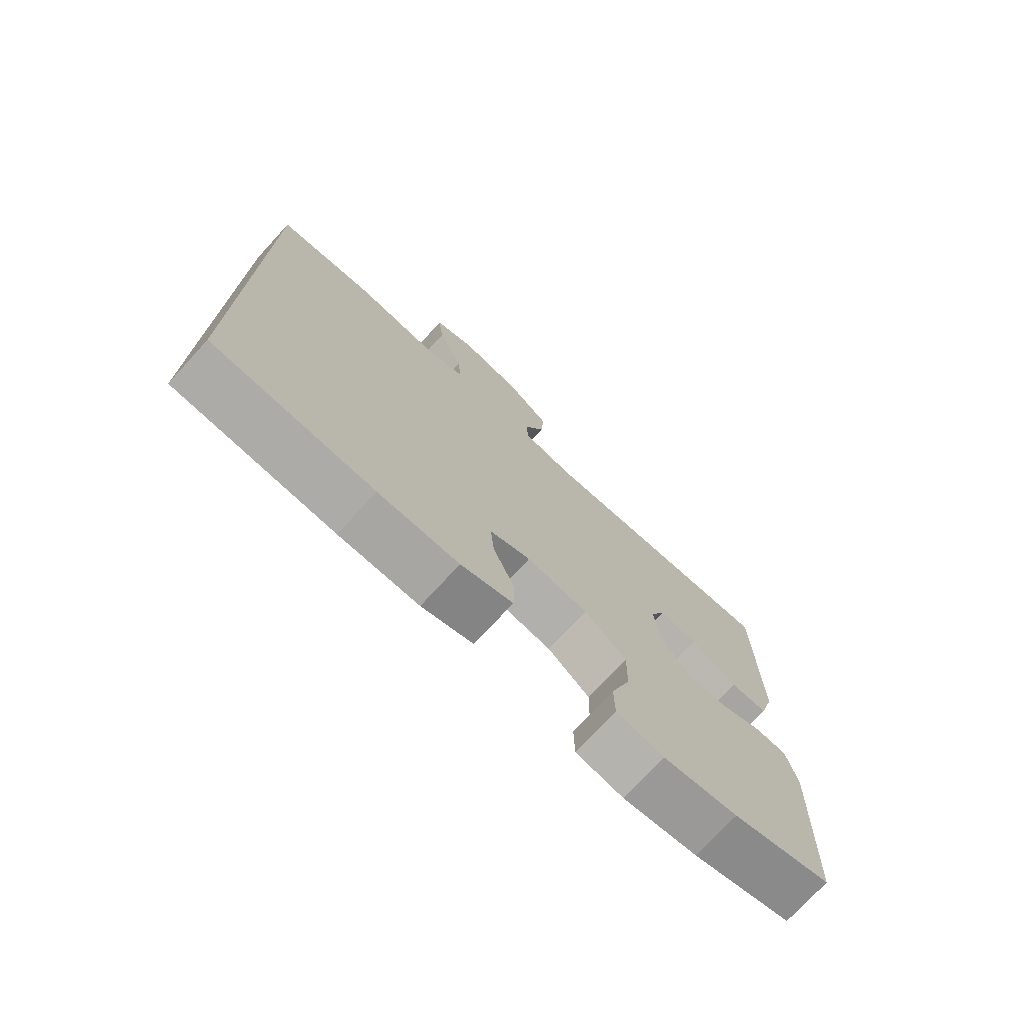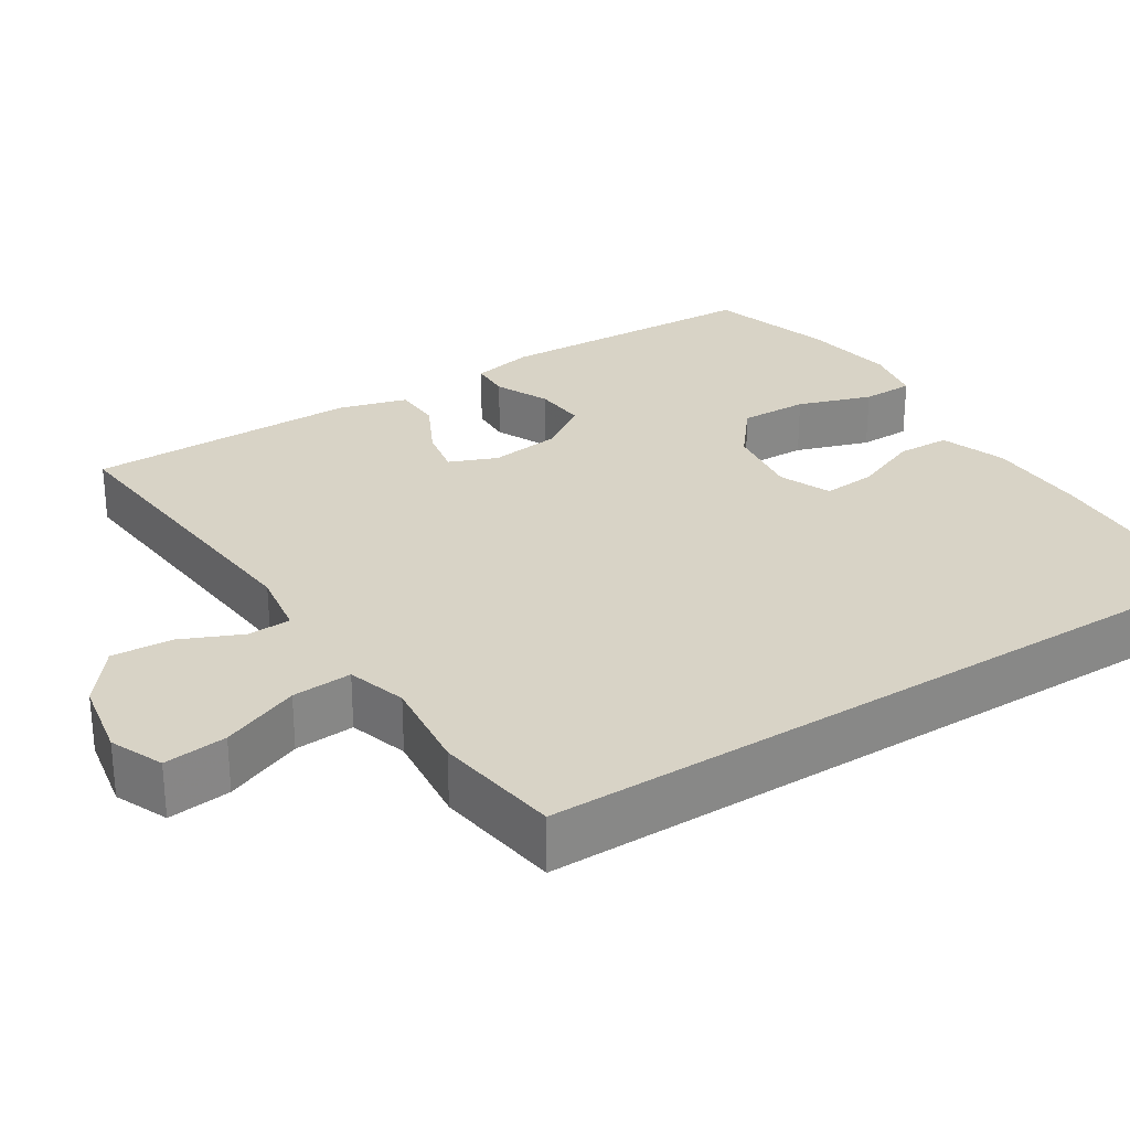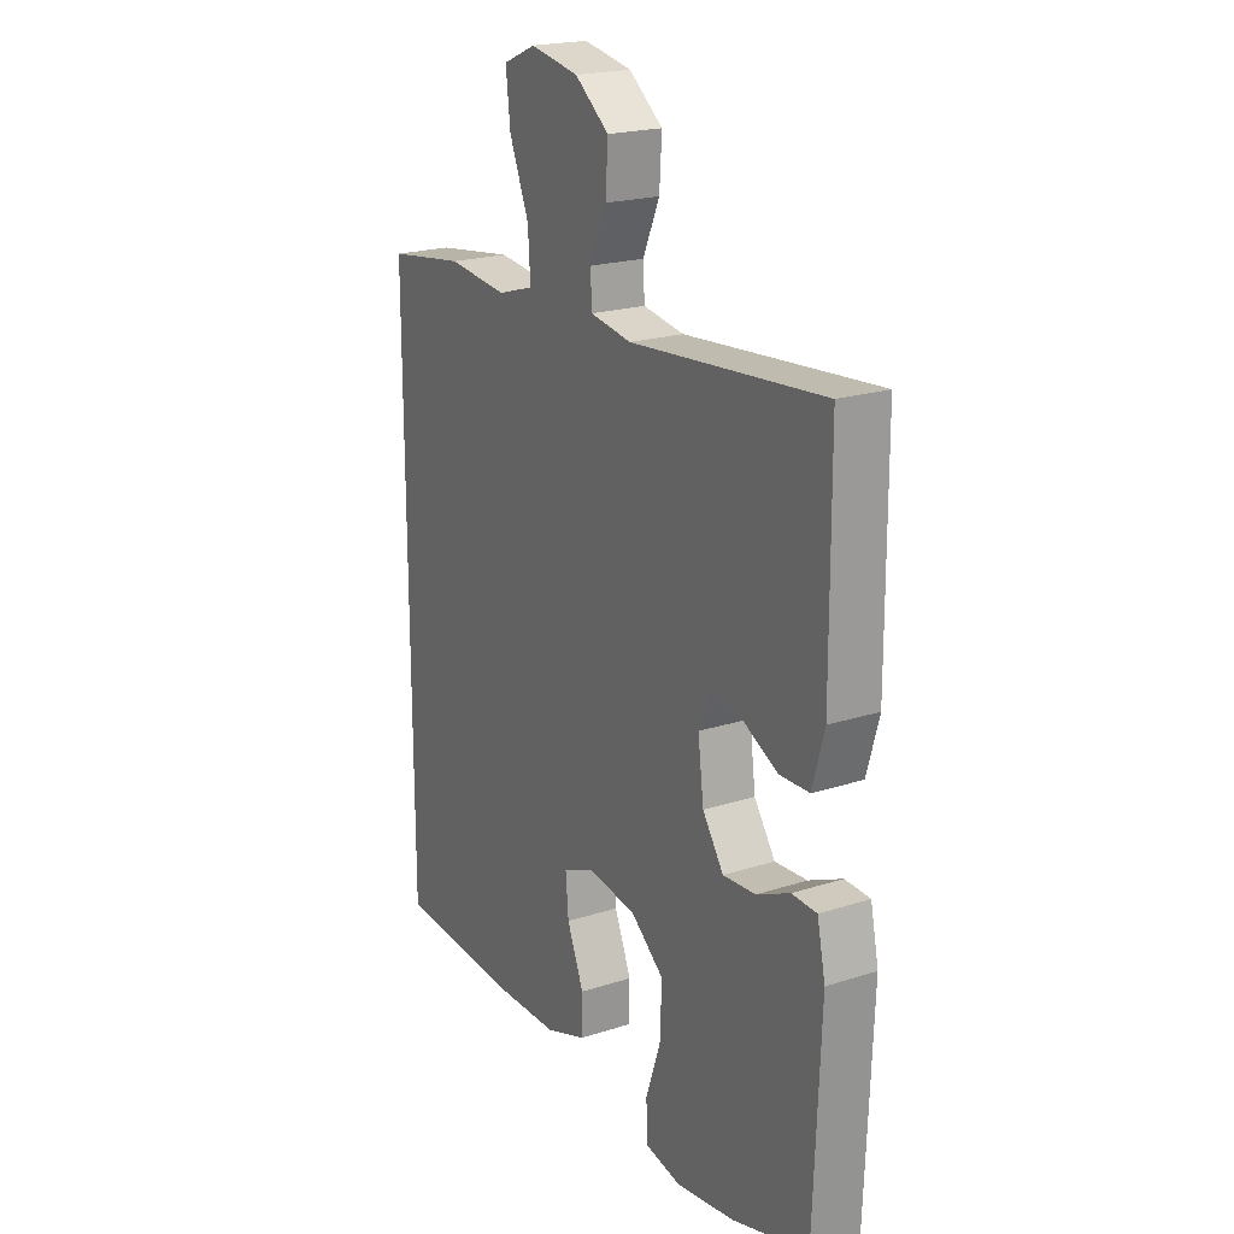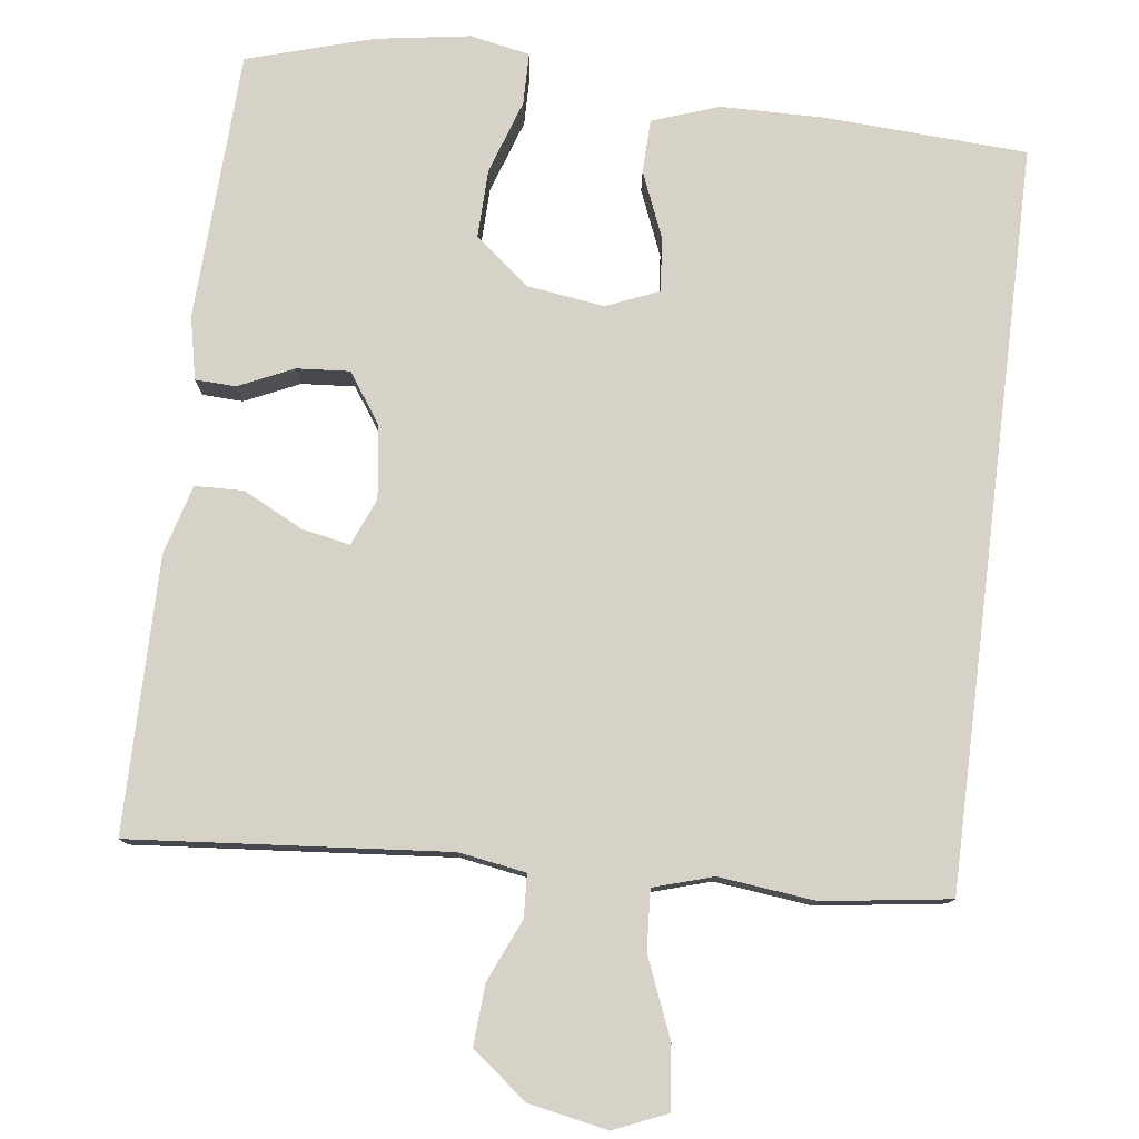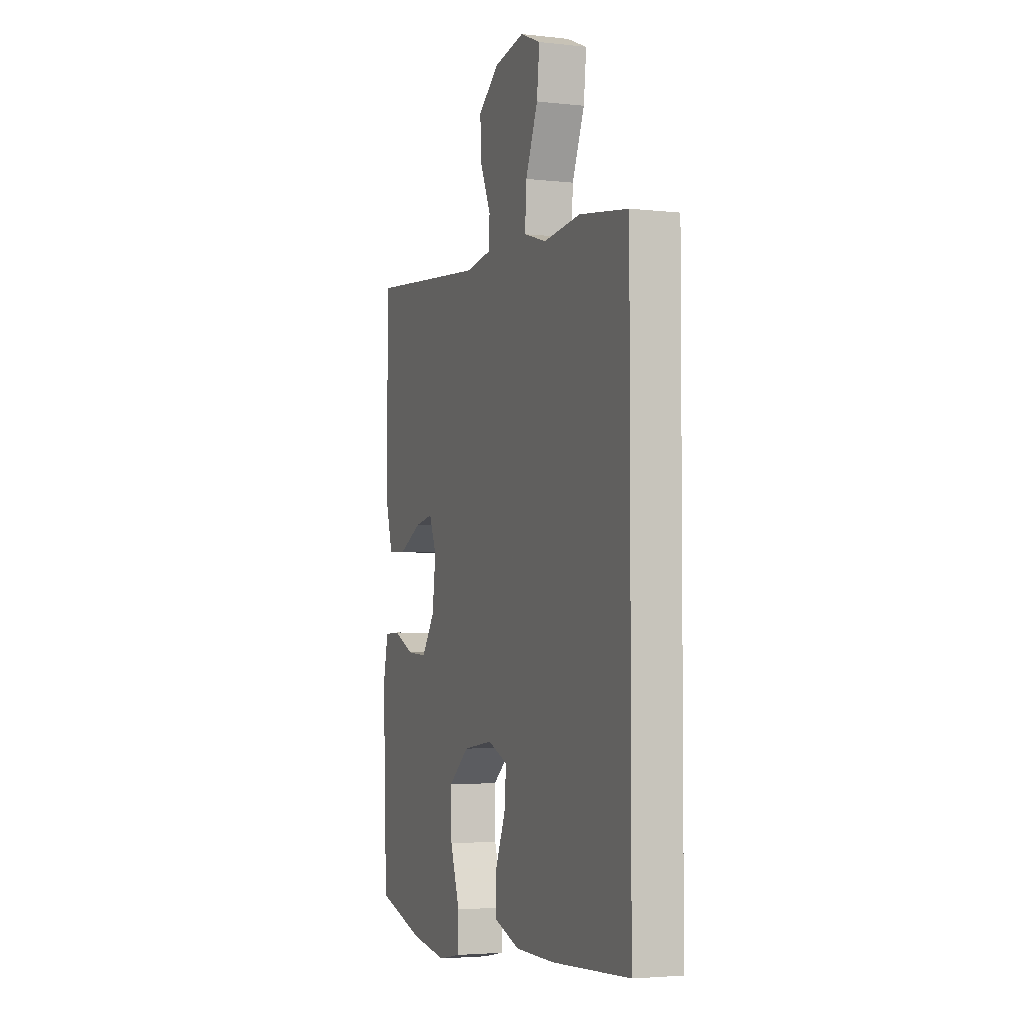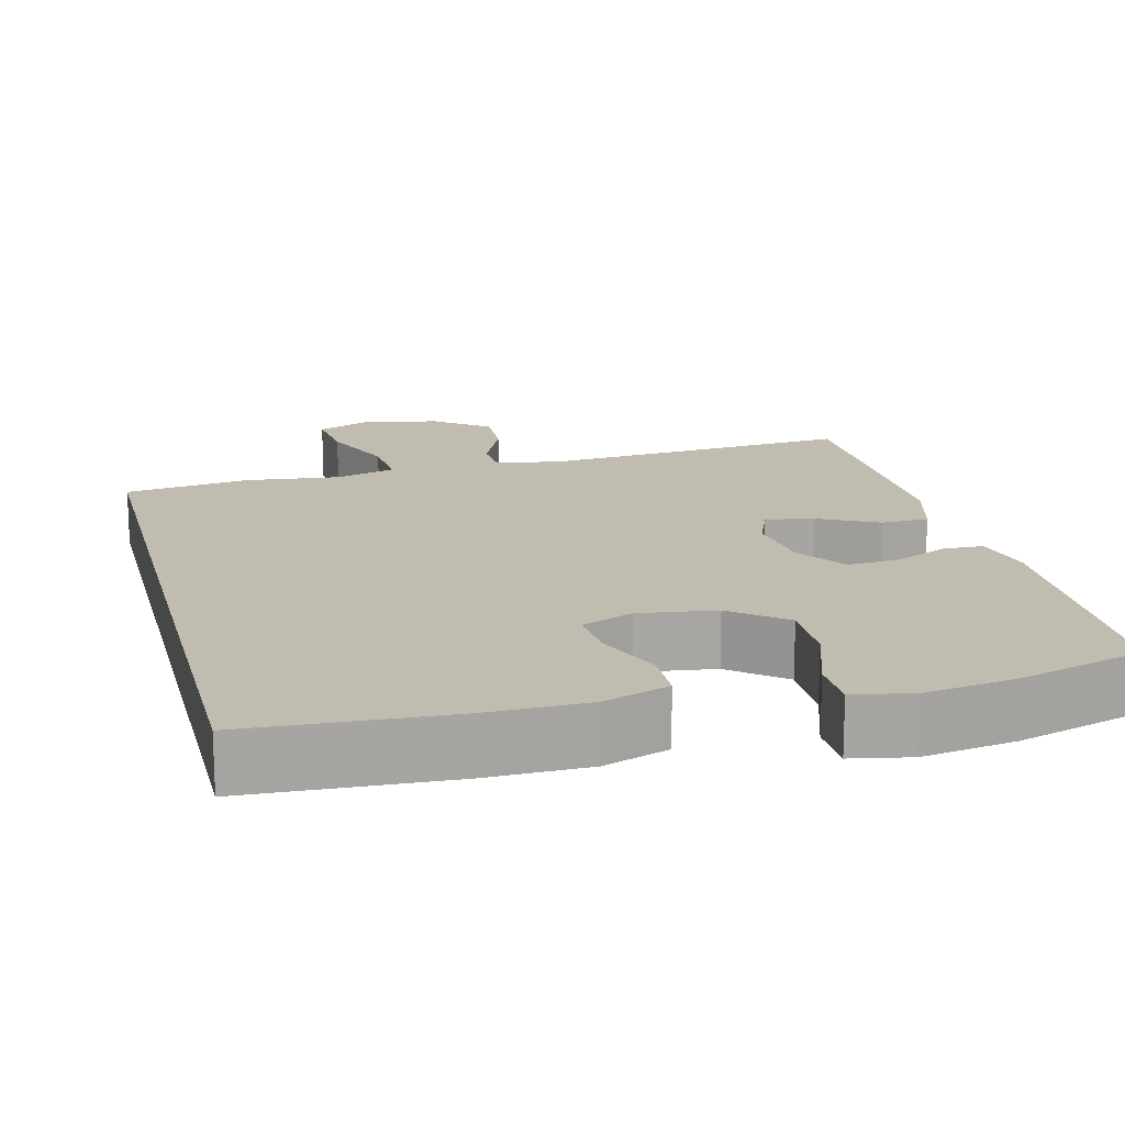
<metadata>
{"format":"obj","ext":"obj","renderer":"f3d","projection":"perspective","resolution":1024,"background":"white","views":[{"elev":-74.7,"azim":137.4,"up":"+Z"},{"elev":28.2,"azim":57.4,"up":"+Y"},{"elev":20.8,"azim":-120.1,"up":"+Z"},{"elev":78.3,"azim":7.2,"up":"+Y"},{"elev":-3.6,"azim":69.4,"up":"+Z"},{"elev":16.4,"azim":165.8,"up":"+Y"}]}
</metadata>
<code>
v -0.5 0.07 0.5
v -0.096 0.07 0.465
v -0.01 0.07 0.479
v -0.007 0.07 0.534
v -0.042 0.07 0.613
v -0.047 0.07 0.691
v 0.024 0.07 0.746
v 0.125 0.07 0.765
v 0.193 0.07 0.736
v 0.184 0.07 0.655
v 0.143 0.07 0.555
v 0.138 0.07 0.478
v 0.214 0.07 0.455
v 0.338 0.07 0.469
v 0.5 0.07 0.446
v 0.5 0.07 -0.5
v 0.239 0.07 -0.514
v 0.108 0.07 -0.512
v 0.023 0.07 -0.482
v 0.021 0.07 -0.414
v 0.056 0.07 -0.329
v 0.062 0.07 -0.26
v -0.005 0.07 -0.232
v -0.105 0.07 -0.246
v -0.174 0.07 -0.302
v -0.172 0.07 -0.39
v -0.14 0.07 -0.485
v -0.141 0.07 -0.552
v -0.218 0.07 -0.567
v -0.339 0.07 -0.548
v -0.5 0.07 -0.5
v -0.514 0.07 -0.154
v -0.497 0.07 -0.074
v -0.445 0.07 -0.072
v -0.375 0.07 -0.104
v -0.307 0.07 -0.109
v -0.263 0.07 -0.045
v -0.251 0.07 0.048
v -0.276 0.07 0.109
v -0.338 0.07 0.097
v -0.415 0.07 0.058
v -0.477 0.07 0.06
v -0.502 0.07 0.148
v -0.5 0 0.5
v -0.096 0 0.465
v -0.01 0 0.479
v -0.007 0 0.534
v -0.042 0 0.613
v -0.047 0 0.691
v 0.024 0 0.746
v 0.125 0 0.765
v 0.193 0 0.736
v 0.184 0 0.655
v 0.143 0 0.555
v 0.138 0 0.478
v 0.214 0 0.455
v 0.338 0 0.469
v 0.5 0 0.446
v 0.5 0 -0.5
v 0.239 0 -0.514
v 0.108 0 -0.512
v 0.023 0 -0.482
v 0.021 0 -0.414
v 0.056 0 -0.329
v 0.062 0 -0.26
v -0.005 0 -0.232
v -0.105 0 -0.246
v -0.174 0 -0.302
v -0.172 0 -0.39
v -0.14 0 -0.485
v -0.141 0 -0.552
v -0.218 0 -0.567
v -0.339 0 -0.548
v -0.5 0 -0.5
v -0.514 0 -0.154
v -0.497 0 -0.074
v -0.445 0 -0.072
v -0.375 0 -0.104
v -0.307 0 -0.109
v -0.263 0 -0.045
v -0.251 0 0.048
v -0.276 0 0.109
v -0.338 0 0.097
v -0.415 0 0.058
v -0.477 0 0.06
v -0.502 0 0.148
f 40 41 42 43
f 39 40 43 1
f 32 33 34 35
f 32 35 36
f 31 32 36
f 30 31 36 37
f 26 27 28 29
f 25 26 29 30
f 18 19 20 21
f 18 21 22
f 17 18 22
f 16 17 22
f 13 14 15 16
f 12 13 16 22
f 11 12 22 23
f 9 10 11
f 8 9 11
f 4 5 6 7
f 3 4 7 8
f 39 1 2
f 38 39 2 3
f 25 30 37
f 24 25 37 38
f 23 24 38 3
f 3 8 11 23
f 86 85 84 83
f 44 86 83 82
f 78 77 76 75
f 79 78 75
f 79 75 74
f 80 79 74 73
f 72 71 70 69
f 73 72 69 68
f 64 63 62 61
f 65 64 61
f 65 61 60
f 65 60 59
f 59 58 57 56
f 65 59 56 55
f 66 65 55 54
f 54 53 52
f 54 52 51
f 50 49 48 47
f 51 50 47 46
f 45 44 82
f 46 45 82 81
f 80 73 68
f 81 80 68 67
f 46 81 67 66
f 66 54 51 46
f 1 44 45 2
f 2 45 46 3
f 3 46 47 4
f 4 47 48 5
f 5 48 49 6
f 6 49 50 7
f 7 50 51 8
f 8 51 52 9
f 9 52 53 10
f 10 53 54 11
f 11 54 55 12
f 12 55 56 13
f 13 56 57 14
f 14 57 58 15
f 15 58 59 16
f 16 59 60 17
f 17 60 61 18
f 18 61 62 19
f 19 62 63 20
f 20 63 64 21
f 21 64 65 22
f 22 65 66 23
f 23 66 67 24
f 24 67 68 25
f 25 68 69 26
f 26 69 70 27
f 27 70 71 28
f 28 71 72 29
f 29 72 73 30
f 30 73 74 31
f 31 74 75 32
f 32 75 76 33
f 33 76 77 34
f 34 77 78 35
f 35 78 79 36
f 36 79 80 37
f 37 80 81 38
f 38 81 82 39
f 39 82 83 40
f 40 83 84 41
f 41 84 85 42
f 42 85 86 43
f 43 86 44 1

</code>
